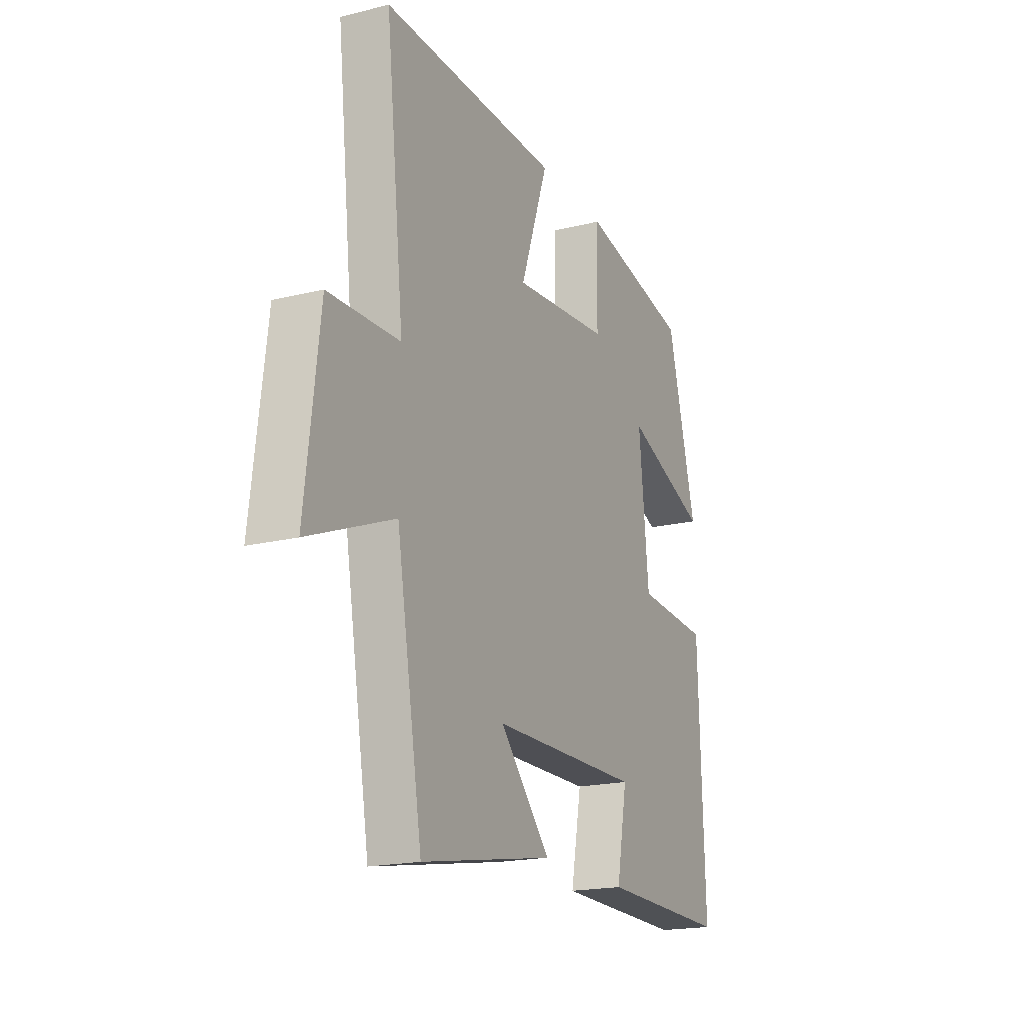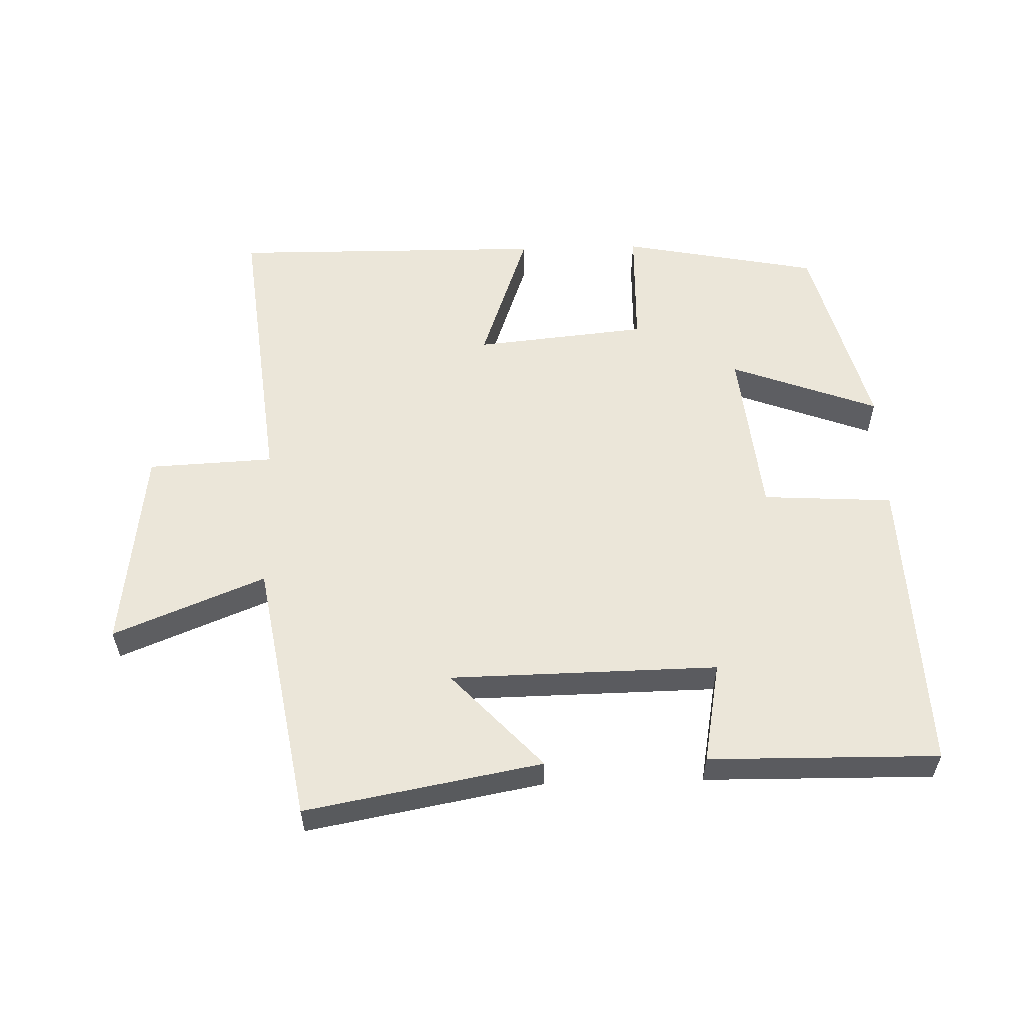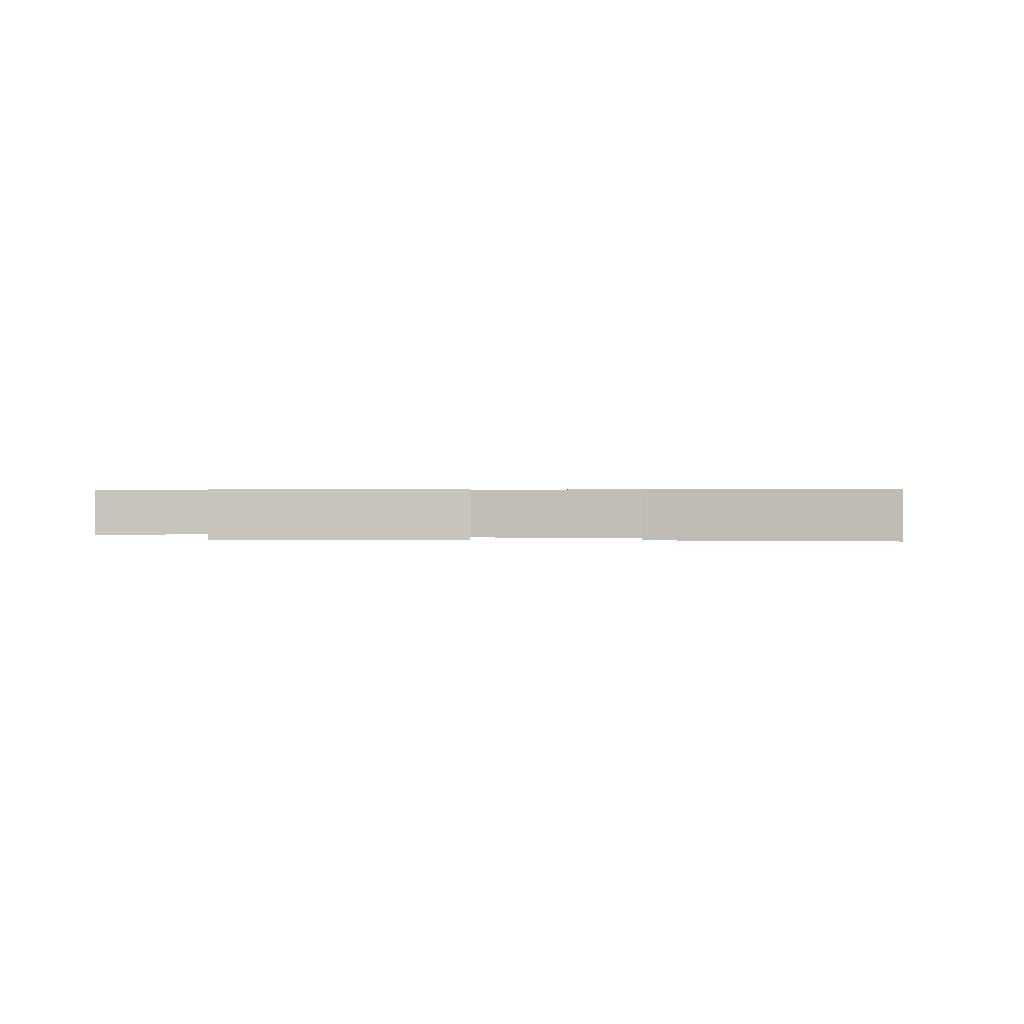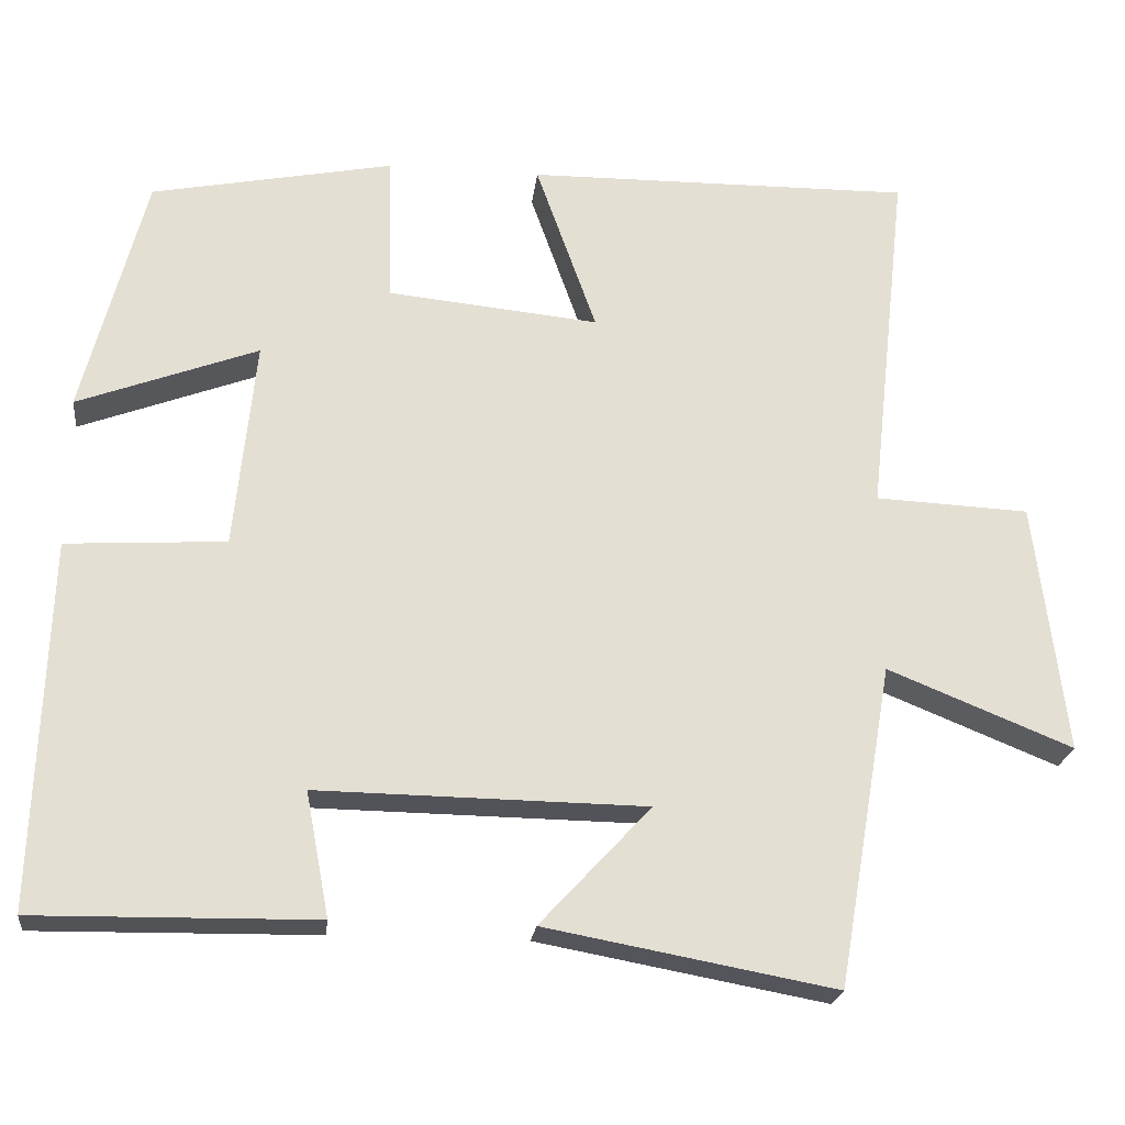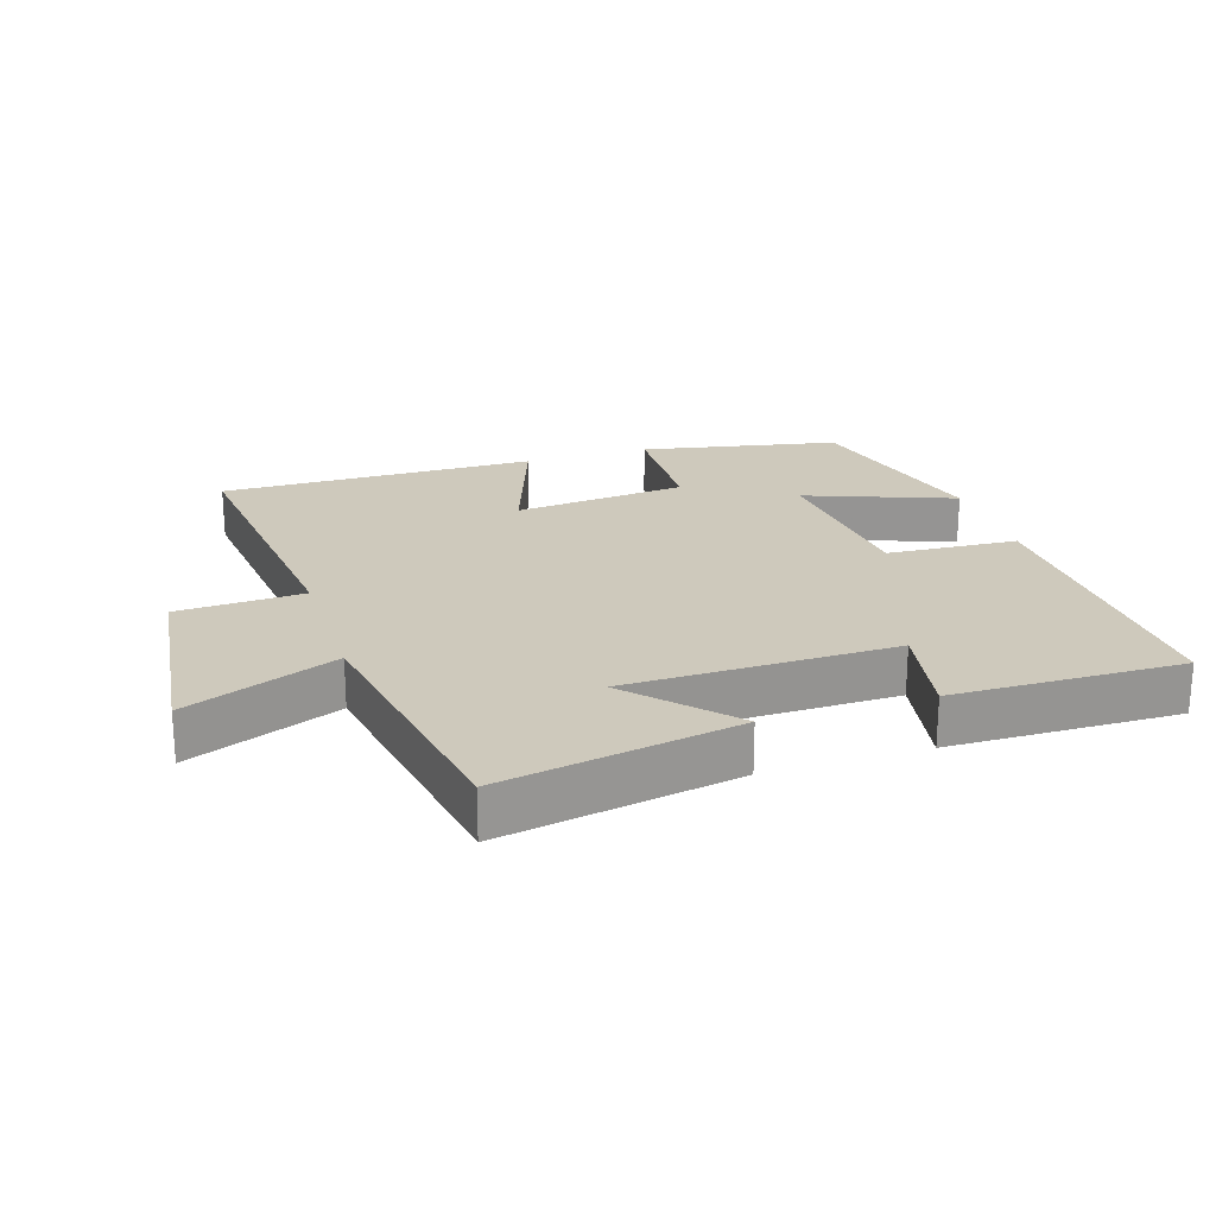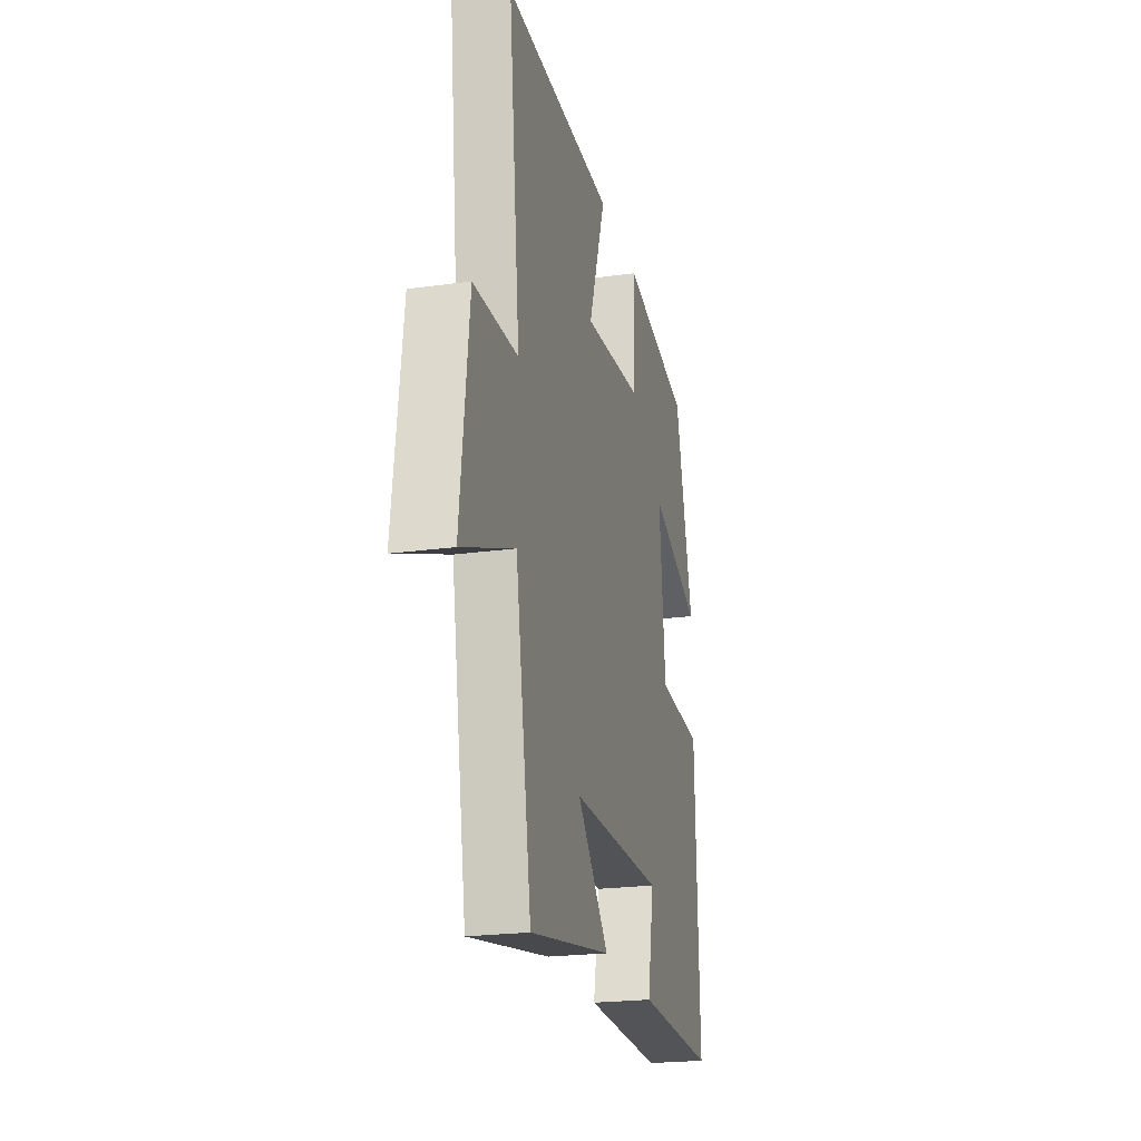
<metadata>
{"format":"obj","ext":"obj","renderer":"f3d","projection":"perspective","resolution":1024,"background":"white","views":[{"elev":-19.1,"azim":115.1,"up":"+Z"},{"elev":56.6,"azim":178.3,"up":"+Y"},{"elev":0.4,"azim":-168.8,"up":"+Y"},{"elev":-22.6,"azim":-6.5,"up":"+Z"},{"elev":22.5,"azim":162.4,"up":"+Y"},{"elev":-22.5,"azim":103.4,"up":"+Z"}]}
</metadata>
<code>
v -0.515 0.07 -0.505
v -0.5 0.07 -0.049
v -0.302 0.07 -0.037
v -0.276 0.07 0.223
v -0.5 0.07 0.139
v -0.422 0.07 0.441
v -0.122 0.07 0.5
v -0.117 0.07 0.314
v 0.145 0.07 0.288
v 0.07 0.07 0.5
v 0.549 0.07 0.505
v 0.5 0.07 0.061
v 0.691 0.07 0.052
v 0.729 0.07 -0.26
v 0.5 0.07 -0.167
v 0.431 0.07 -0.566
v 0.073 0.07 -0.5
v 0.21 0.07 -0.352
v -0.196 0.07 -0.346
v -0.167 0.07 -0.5
v -0.515 0 -0.505
v -0.5 0 -0.049
v -0.302 0 -0.037
v -0.276 0 0.223
v -0.5 0 0.139
v -0.422 0 0.441
v -0.122 0 0.5
v -0.117 0 0.314
v 0.145 0 0.288
v 0.07 0 0.5
v 0.549 0 0.505
v 0.5 0 0.061
v 0.691 0 0.052
v 0.729 0 -0.26
v 0.5 0 -0.167
v 0.431 0 -0.566
v 0.073 0 -0.5
v 0.21 0 -0.352
v -0.196 0 -0.346
v -0.167 0 -0.5
f 1 2 3
f 20 1 3
f 19 20 3
f 18 19 3 4
f 15 16 17 18
f 15 18 4
f 12 13 14 15
f 12 15 4
f 9 10 11 12
f 8 9 12 4
f 6 7 8
f 5 6 8
f 4 5 8
f 23 22 21
f 23 21 40
f 23 40 39
f 24 23 39 38
f 38 37 36 35
f 24 38 35
f 35 34 33 32
f 24 35 32
f 32 31 30 29
f 24 32 29 28
f 28 27 26
f 28 26 25
f 28 25 24
f 1 21 22 2
f 2 22 23 3
f 3 23 24 4
f 4 24 25 5
f 5 25 26 6
f 6 26 27 7
f 7 27 28 8
f 8 28 29 9
f 9 29 30 10
f 10 30 31 11
f 11 31 32 12
f 12 32 33 13
f 13 33 34 14
f 14 34 35 15
f 15 35 36 16
f 16 36 37 17
f 17 37 38 18
f 18 38 39 19
f 19 39 40 20
f 20 40 21 1

</code>
